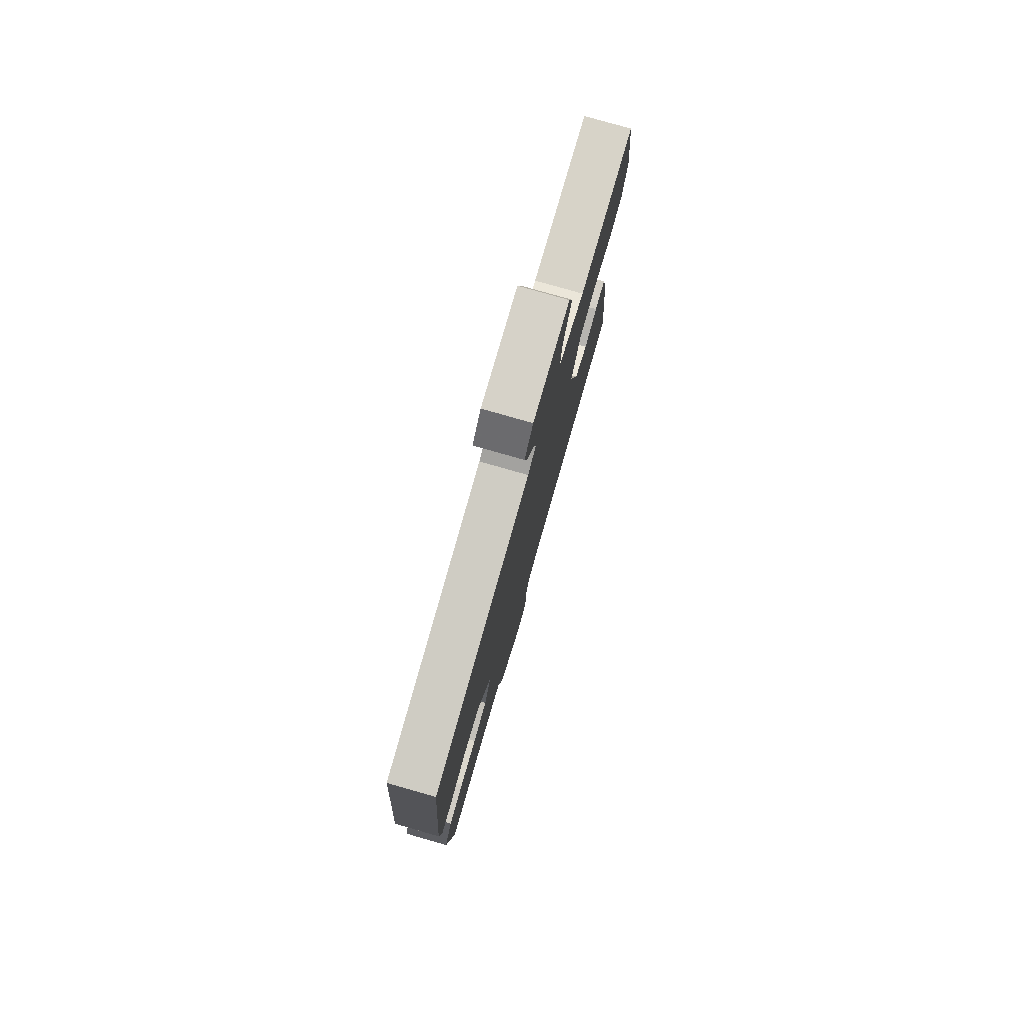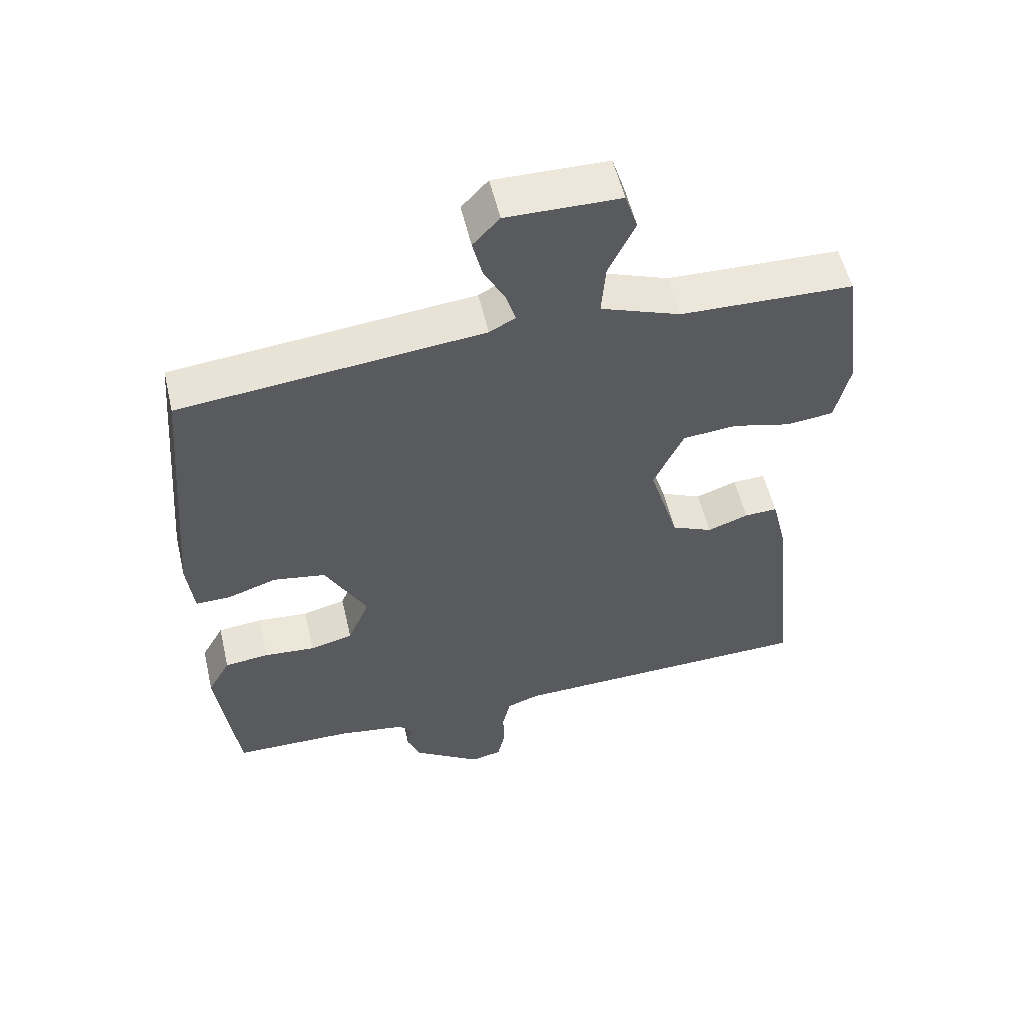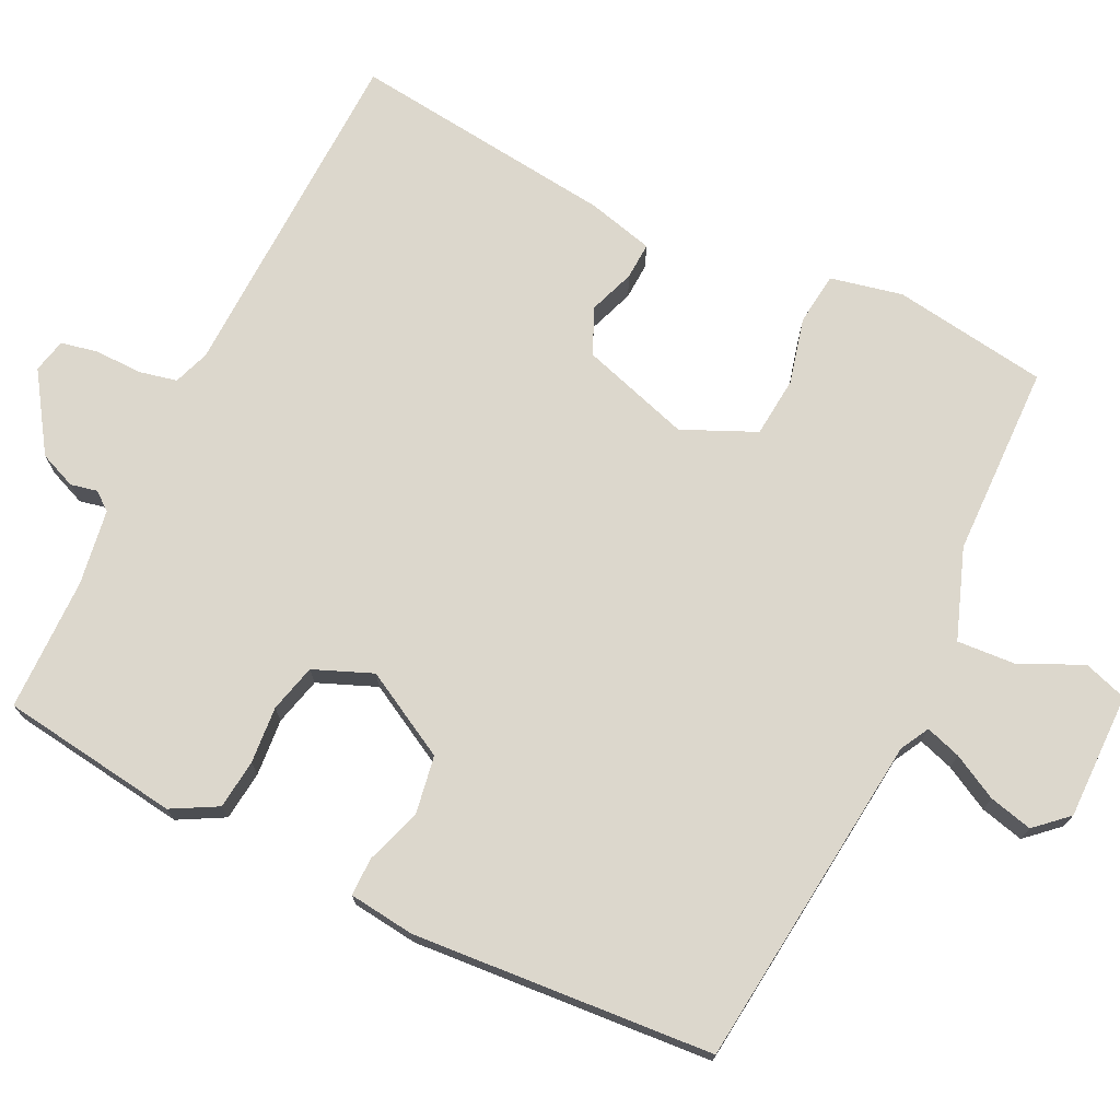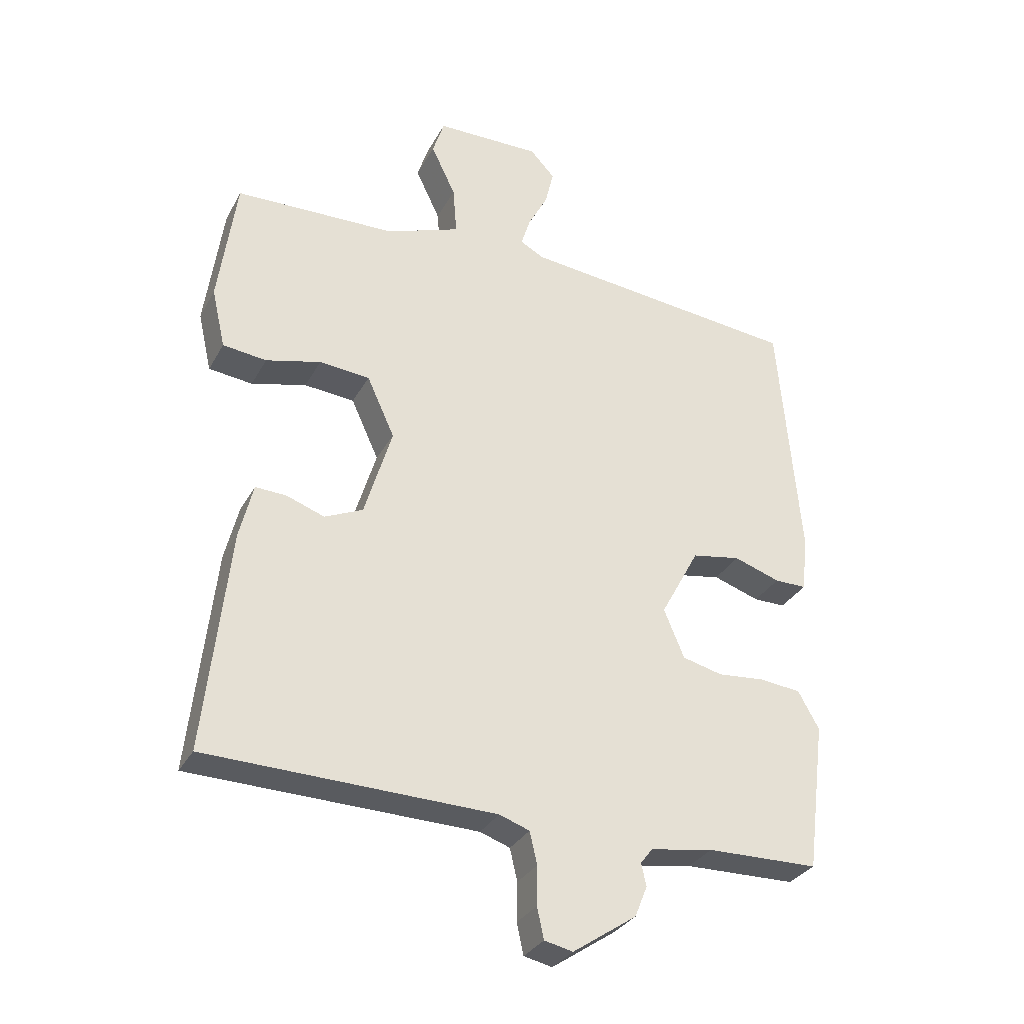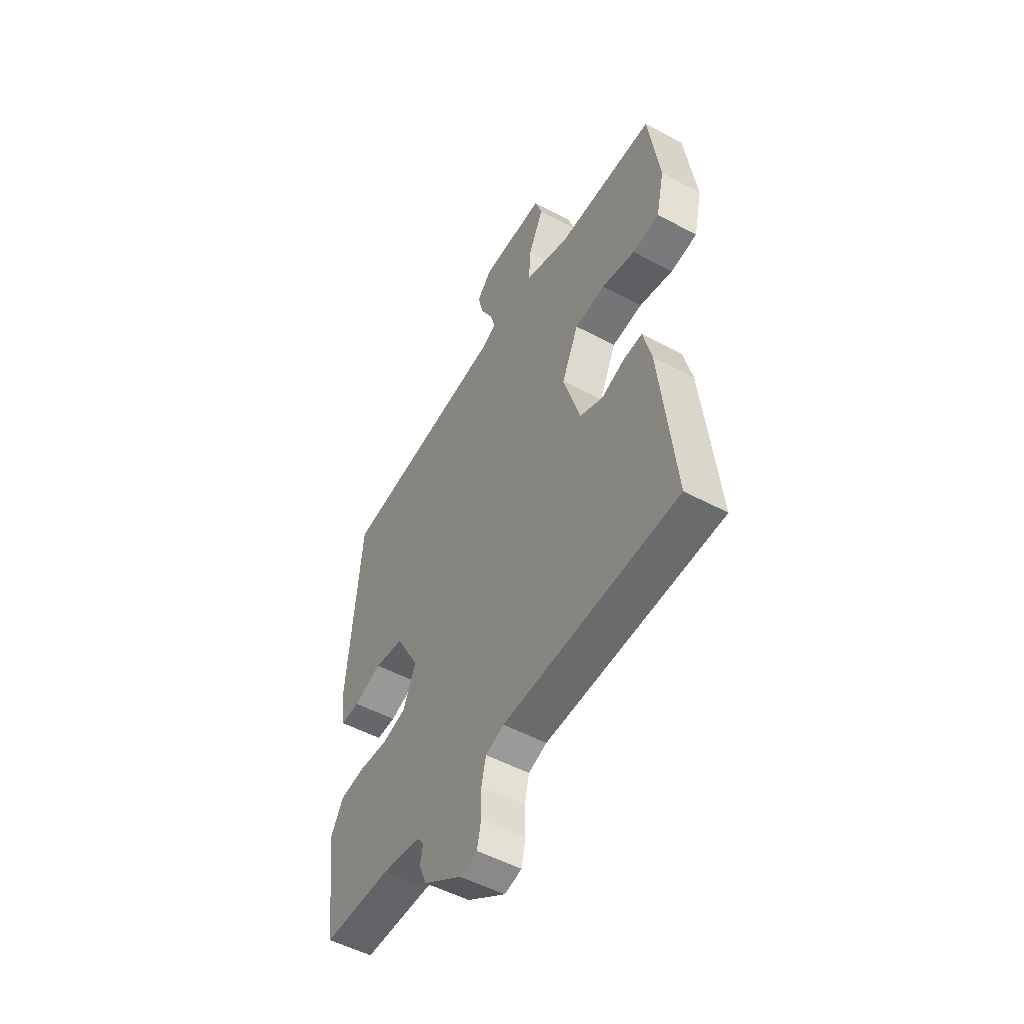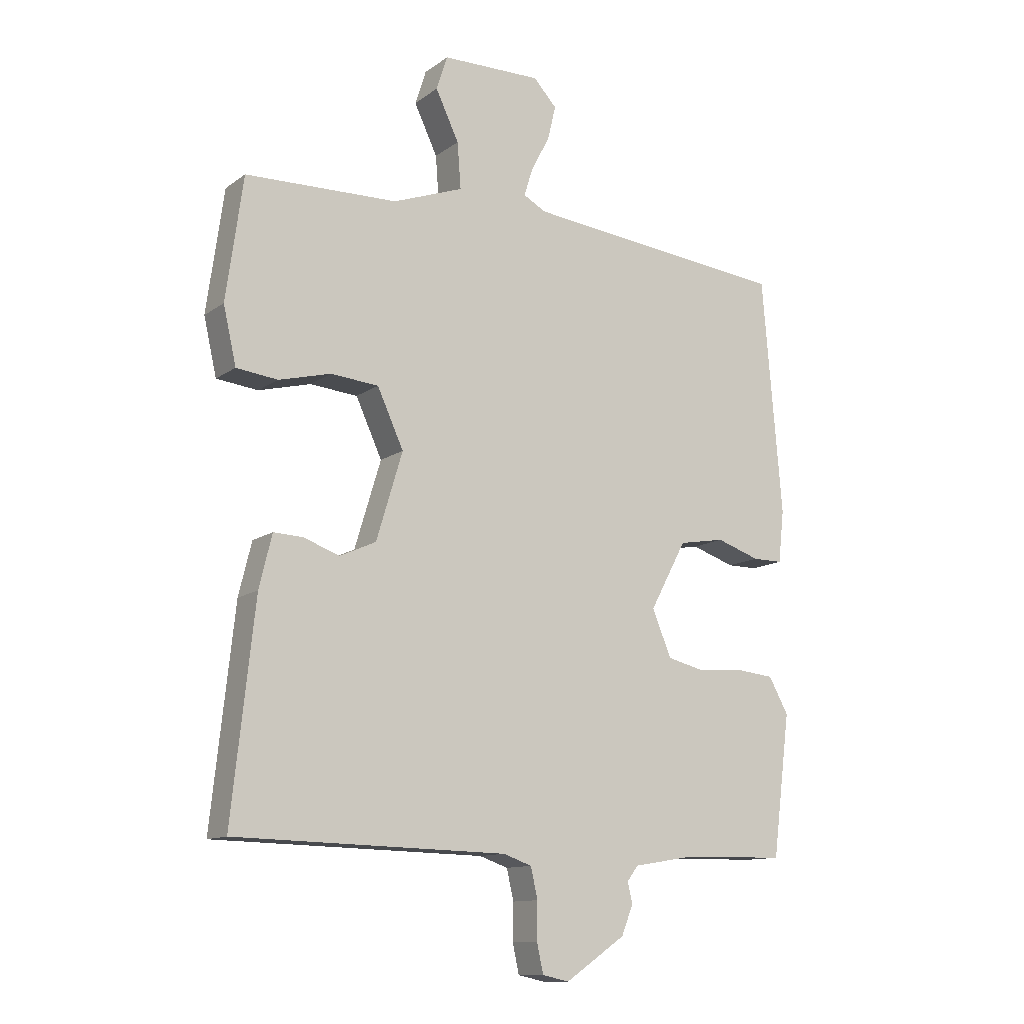
<metadata>
{"format":"obj","ext":"obj","renderer":"f3d","projection":"perspective","resolution":1024,"background":"white","views":[{"elev":78.7,"azim":-74.0,"up":"+Z"},{"elev":55.3,"azim":-13.2,"up":"+Z"},{"elev":73.0,"azim":-63.6,"up":"+Y"},{"elev":-31.6,"azim":155.5,"up":"+Z"},{"elev":-52.1,"azim":60.0,"up":"+Z"},{"elev":-12.2,"azim":147.8,"up":"+Z"}]}
</metadata>
<code>
v -0.5 0.07 0.5
v -0.044 0.07 0.546
v -0.005 0.07 0.567
v -0.02 0.07 0.615
v -0.052 0.07 0.676
v -0.066 0.07 0.735
v -0.026 0.07 0.778
v 0.145 0.07 0.775
v 0.164 0.07 0.716
v 0.124 0.07 0.632
v 0.118 0.07 0.553
v 0.239 0.07 0.508
v 0.5 0.07 0.5
v 0.529 0.07 0.29
v 0.507 0.07 0.193
v 0.436 0.07 0.185
v 0.347 0.07 0.208
v 0.265 0.07 0.201
v 0.22 0.07 0.103
v 0.265 0.07 -0.046
v 0.327 0.07 -0.074
v 0.389 0.07 -0.052
v 0.439 0.07 -0.05
v 0.461 0.07 -0.14
v 0.5 0.07 -0.5
v 0.034 0.07 -0.51
v -0.015 0.07 -0.527
v -0.027 0.07 -0.579
v -0.026 0.07 -0.642
v -0.037 0.07 -0.692
v -0.083 0.07 -0.702
v -0.186 0.07 -0.632
v -0.206 0.07 -0.582
v -0.198 0.07 -0.546
v -0.217 0.07 -0.521
v -0.319 0.07 -0.504
v -0.5 0.07 -0.5
v -0.531 0.07 -0.258
v -0.497 0.07 -0.197
v -0.43 0.07 -0.19
v -0.353 0.07 -0.197
v -0.288 0.07 -0.181
v -0.255 0.07 -0.102
v -0.318 0.07 0.015
v -0.397 0.07 0.029
v -0.472 0.07 0.004
v -0.524 0.07 0.004
v -0.534 0.07 0.094
v -0.5 0 0.5
v -0.044 0 0.546
v -0.005 0 0.567
v -0.02 0 0.615
v -0.052 0 0.676
v -0.066 0 0.735
v -0.026 0 0.778
v 0.145 0 0.775
v 0.164 0 0.716
v 0.124 0 0.632
v 0.118 0 0.553
v 0.239 0 0.508
v 0.5 0 0.5
v 0.529 0 0.29
v 0.507 0 0.193
v 0.436 0 0.185
v 0.347 0 0.208
v 0.265 0 0.201
v 0.22 0 0.103
v 0.265 0 -0.046
v 0.327 0 -0.074
v 0.389 0 -0.052
v 0.439 0 -0.05
v 0.461 0 -0.14
v 0.5 0 -0.5
v 0.034 0 -0.51
v -0.015 0 -0.527
v -0.027 0 -0.579
v -0.026 0 -0.642
v -0.037 0 -0.692
v -0.083 0 -0.702
v -0.186 0 -0.632
v -0.206 0 -0.582
v -0.198 0 -0.546
v -0.217 0 -0.521
v -0.319 0 -0.504
v -0.5 0 -0.5
v -0.531 0 -0.258
v -0.497 0 -0.197
v -0.43 0 -0.19
v -0.353 0 -0.197
v -0.288 0 -0.181
v -0.255 0 -0.102
v -0.318 0 0.015
v -0.397 0 0.029
v -0.472 0 0.004
v -0.524 0 0.004
v -0.534 0 0.094
f 48 1 2
f 47 48 2
f 46 47 2
f 45 46 2
f 44 45 2 3
f 43 44 3
f 39 40 41
f 38 39 41
f 37 38 41
f 36 37 41
f 35 36 41 42
f 34 35 42 43
f 32 33 34
f 31 32 34
f 30 31 34
f 29 30 34
f 28 29 34
f 34 43 3
f 28 34 3
f 27 28 3
f 24 25 26
f 23 24 26
f 22 23 26
f 21 22 26
f 20 21 26 27
f 15 16 17
f 14 15 17
f 13 14 17
f 12 13 17
f 11 12 17 18
f 8 9 10
f 7 8 10
f 6 7 10
f 5 6 10
f 4 5 10
f 3 4 10 11
f 19 20 27 3
f 3 11 18 19
f 50 49 96
f 50 96 95
f 50 95 94
f 50 94 93
f 51 50 93 92
f 51 92 91
f 89 88 87
f 89 87 86
f 89 86 85
f 89 85 84
f 90 89 84 83
f 91 90 83 82
f 82 81 80
f 82 80 79
f 82 79 78
f 82 78 77
f 82 77 76
f 51 91 82
f 51 82 76
f 51 76 75
f 74 73 72
f 74 72 71
f 74 71 70
f 74 70 69
f 75 74 69 68
f 65 64 63
f 65 63 62
f 65 62 61
f 65 61 60
f 66 65 60 59
f 58 57 56
f 58 56 55
f 58 55 54
f 58 54 53
f 58 53 52
f 59 58 52 51
f 51 75 68 67
f 67 66 59 51
f 1 49 50 2
f 2 50 51 3
f 3 51 52 4
f 4 52 53 5
f 5 53 54 6
f 6 54 55 7
f 7 55 56 8
f 8 56 57 9
f 9 57 58 10
f 10 58 59 11
f 11 59 60 12
f 12 60 61 13
f 13 61 62 14
f 14 62 63 15
f 15 63 64 16
f 16 64 65 17
f 17 65 66 18
f 18 66 67 19
f 19 67 68 20
f 20 68 69 21
f 21 69 70 22
f 22 70 71 23
f 23 71 72 24
f 24 72 73 25
f 25 73 74 26
f 26 74 75 27
f 27 75 76 28
f 28 76 77 29
f 29 77 78 30
f 30 78 79 31
f 31 79 80 32
f 32 80 81 33
f 33 81 82 34
f 34 82 83 35
f 35 83 84 36
f 36 84 85 37
f 37 85 86 38
f 38 86 87 39
f 39 87 88 40
f 40 88 89 41
f 41 89 90 42
f 42 90 91 43
f 43 91 92 44
f 44 92 93 45
f 45 93 94 46
f 46 94 95 47
f 47 95 96 48
f 48 96 49 1

</code>
